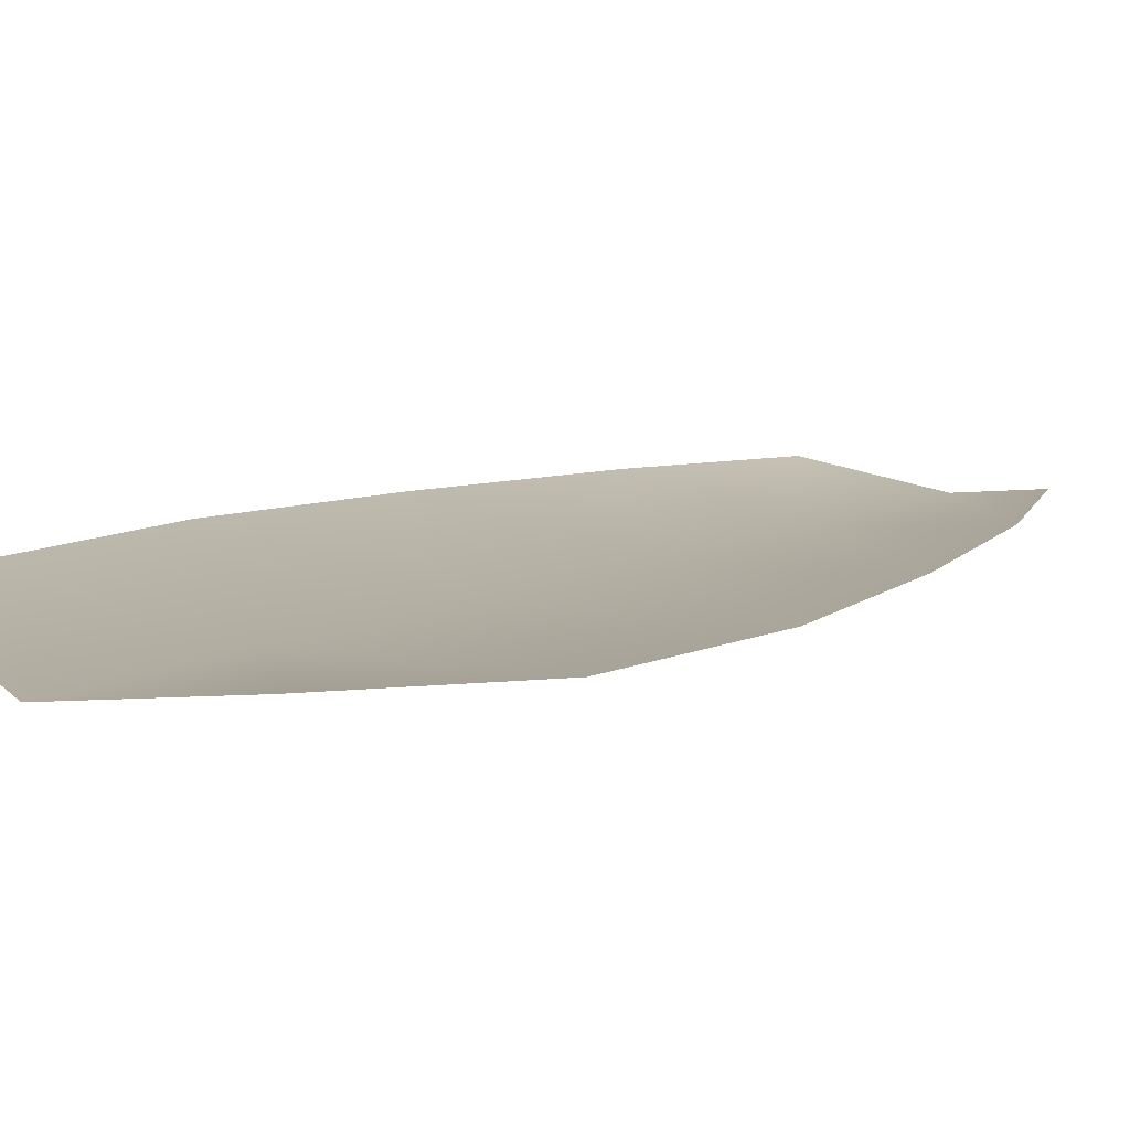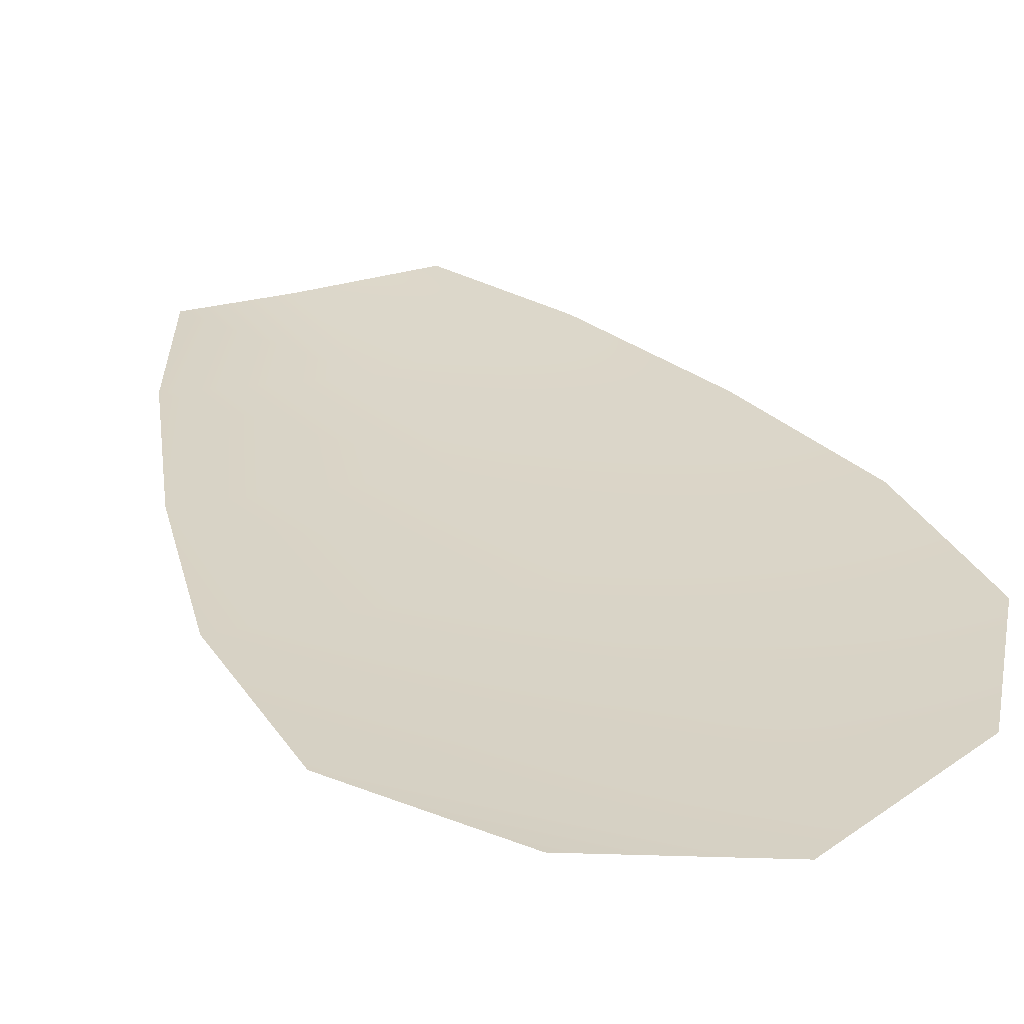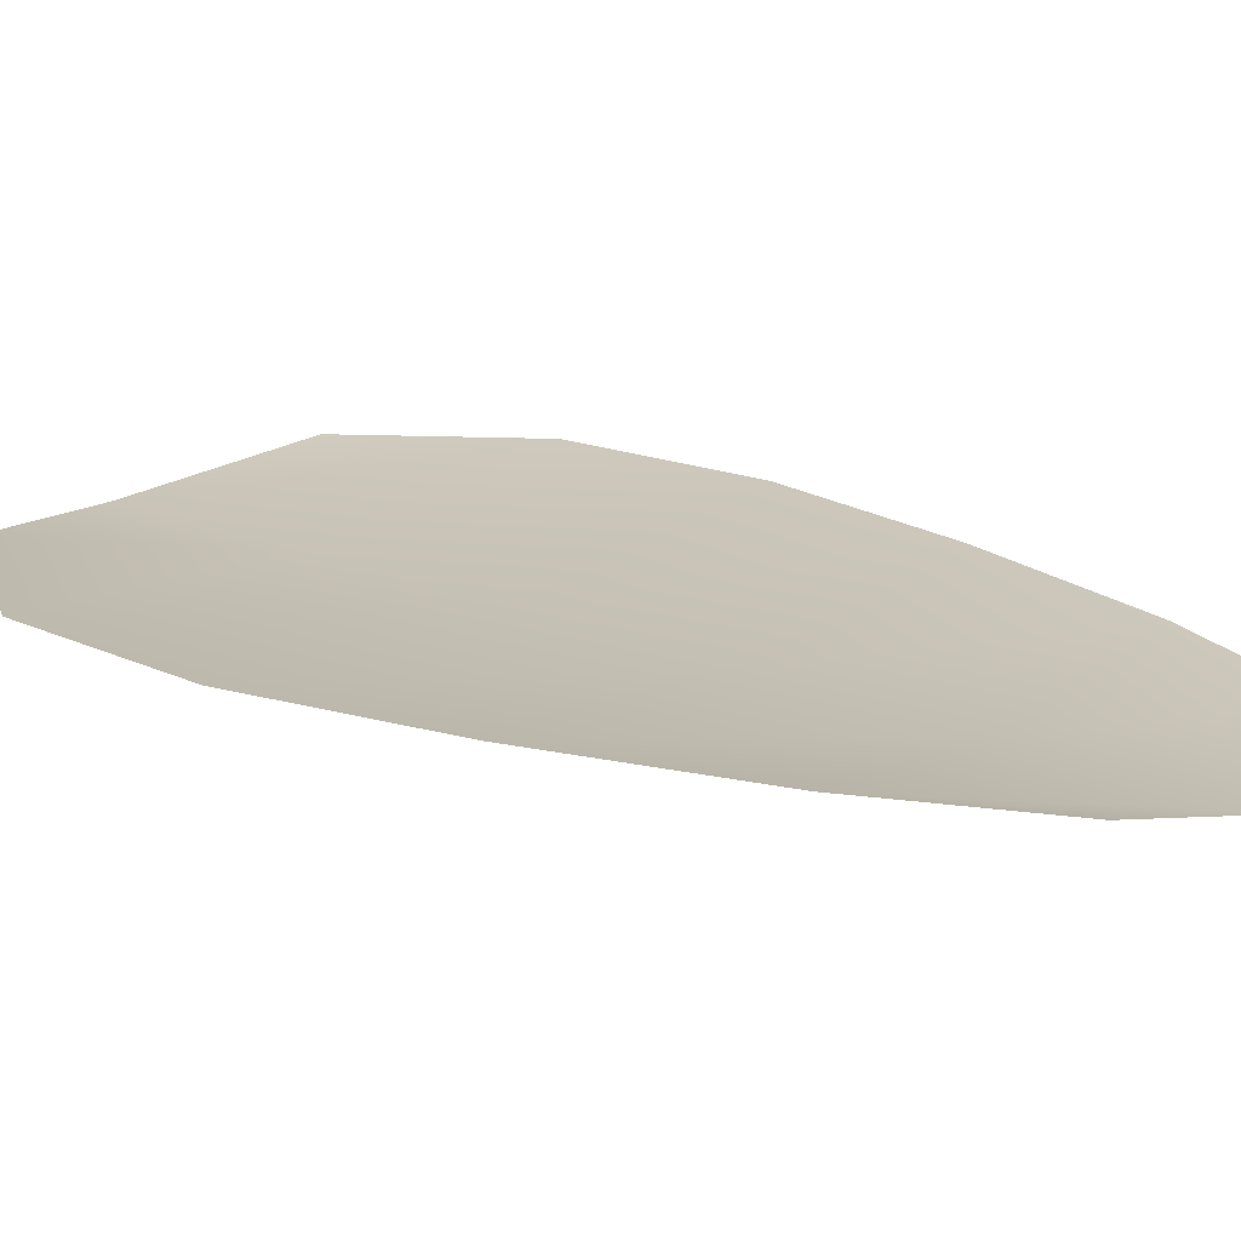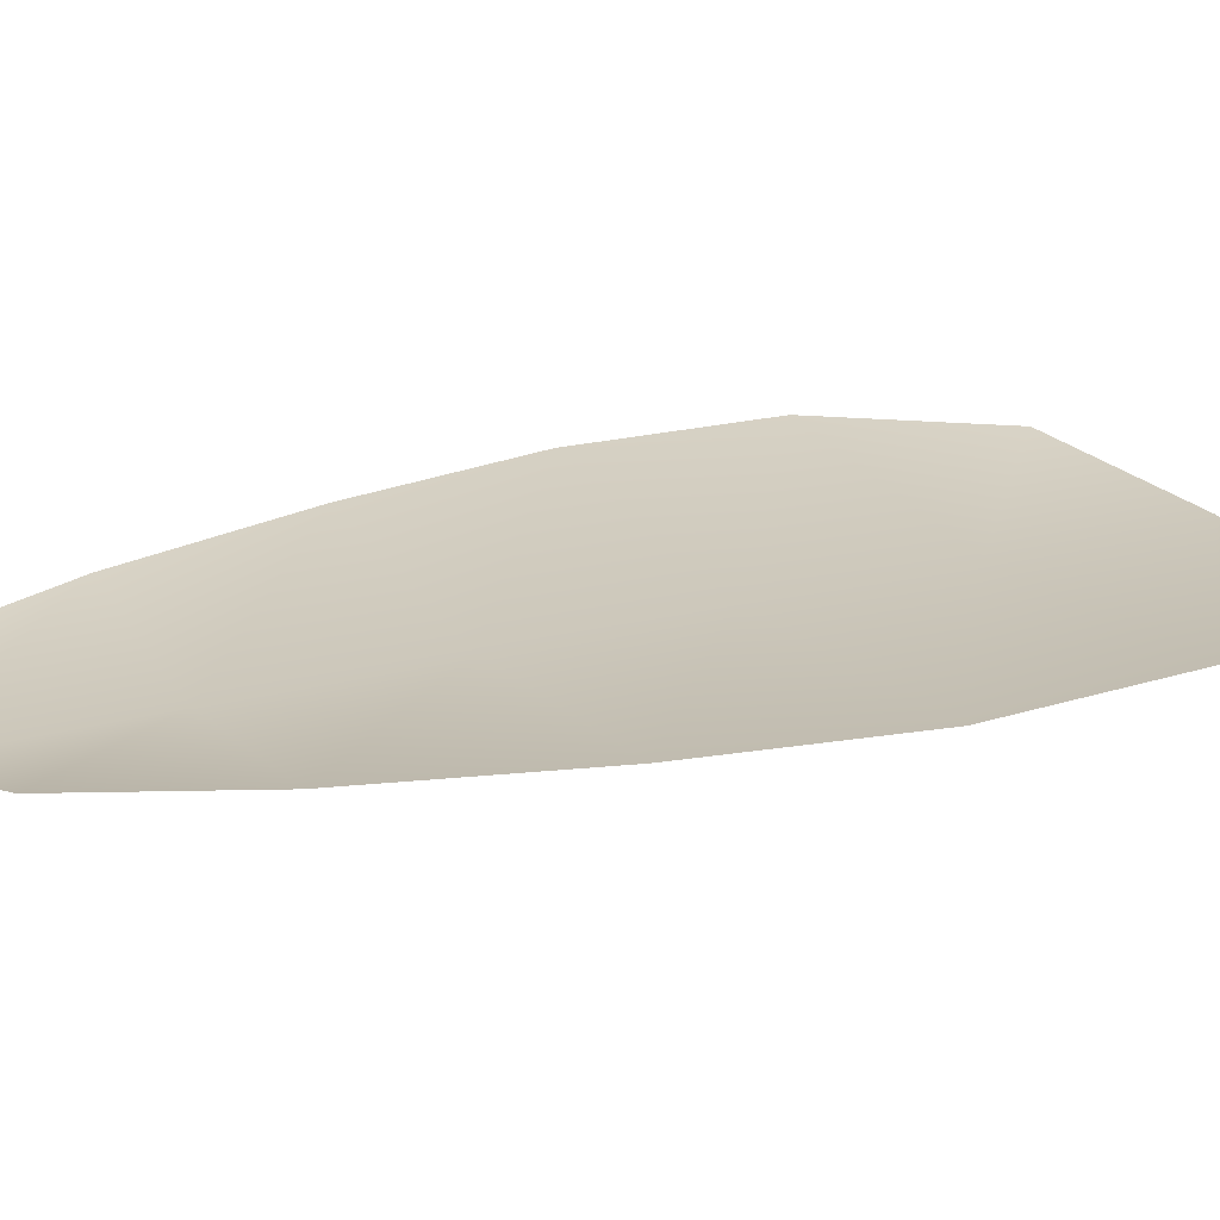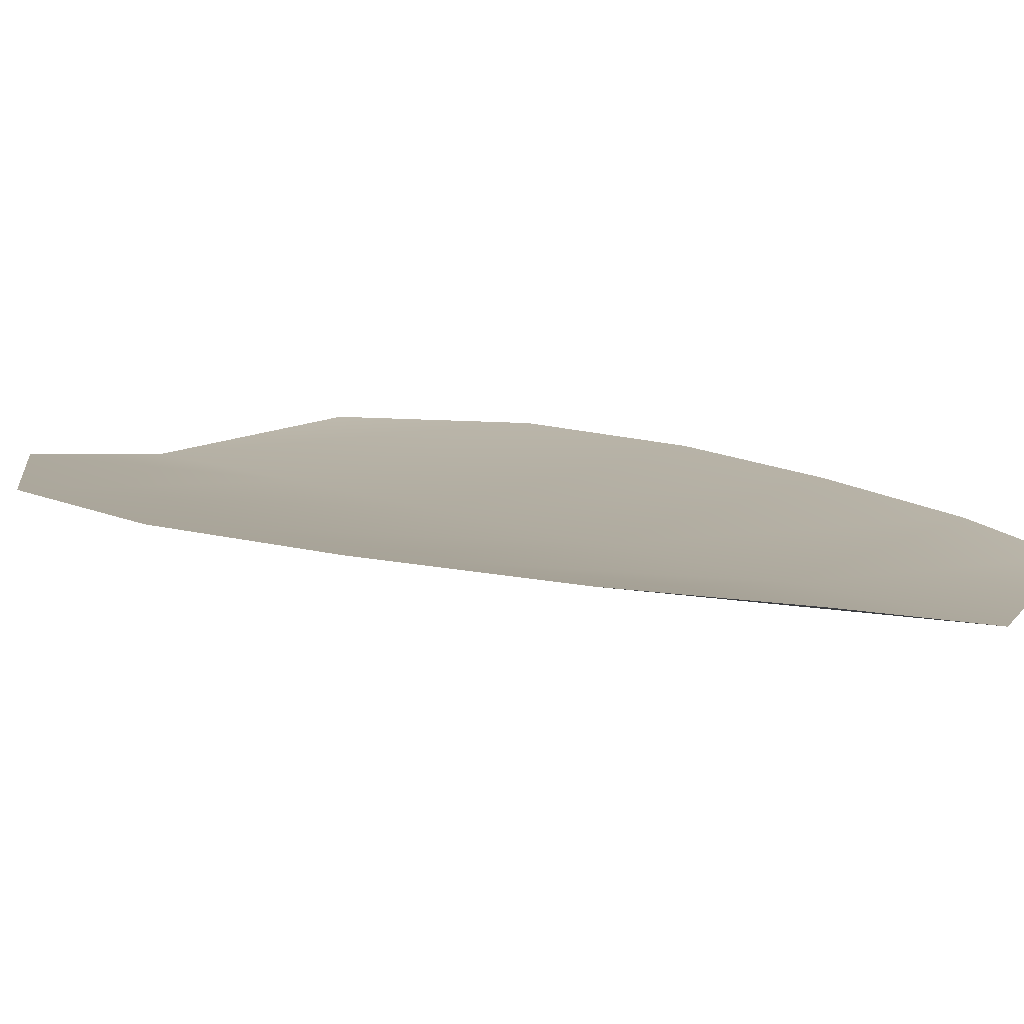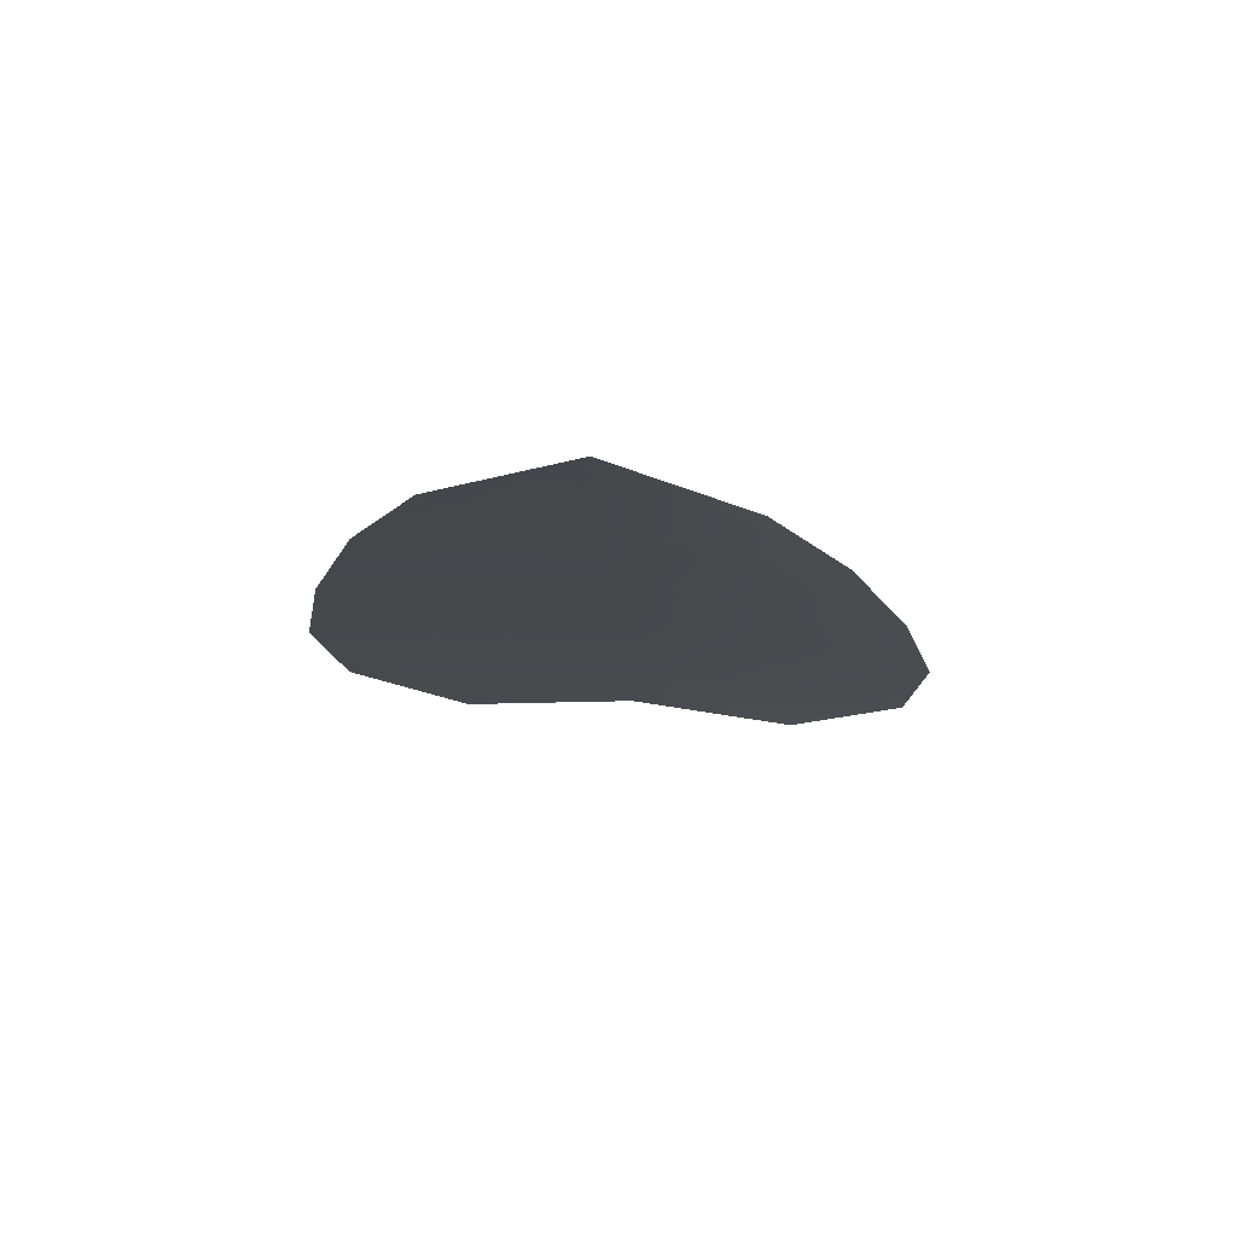
<metadata>
{"format":"obj","ext":"obj","renderer":"f3d","projection":"perspective","resolution":1024,"background":"white","views":[{"elev":11.2,"azim":43.4,"up":"+Z"},{"elev":28.8,"azim":-22.1,"up":"+Z"},{"elev":18.6,"azim":131.4,"up":"+Z"},{"elev":21.8,"azim":-114.5,"up":"+Z"},{"elev":10.2,"azim":140.3,"up":"+Z"},{"elev":78.3,"azim":4.1,"up":"+Y"}]}
</metadata>
<code>
o feather_flight_tertiary_039
v 0.2463 0.3764 0.1068
v 0.2357 0.376 0.1068
v 0.2495 0.3391 0.1068
v 0.2351 0.3386 0.1068
v 0.2409 0.3781 0.1058
v 0.2424 0.3368 0.1058
v 0.2494 0.3702 0.1068
v 0.2521 0.362 0.1068
v 0.2539 0.3538 0.1068
v 0.2538 0.3456 0.1068
v 0.2304 0.3448 0.1068
v 0.2297 0.353 0.1068
v 0.231 0.3613 0.1068
v 0.2331 0.3696 0.1068
v 0.2412 0.3699 0.1058
v 0.2415 0.3616 0.1058
v 0.2418 0.3534 0.1058
v 0.2421 0.3452 0.1058
f 18 10 3 6
f 11 18 6 4
f 5 1 7 15
f 15 7 8 16
f 16 8 9 17
f 17 9 10 18
f 2 5 15 14
f 14 15 16 13
f 13 16 17 12
f 12 17 18 11

</code>
